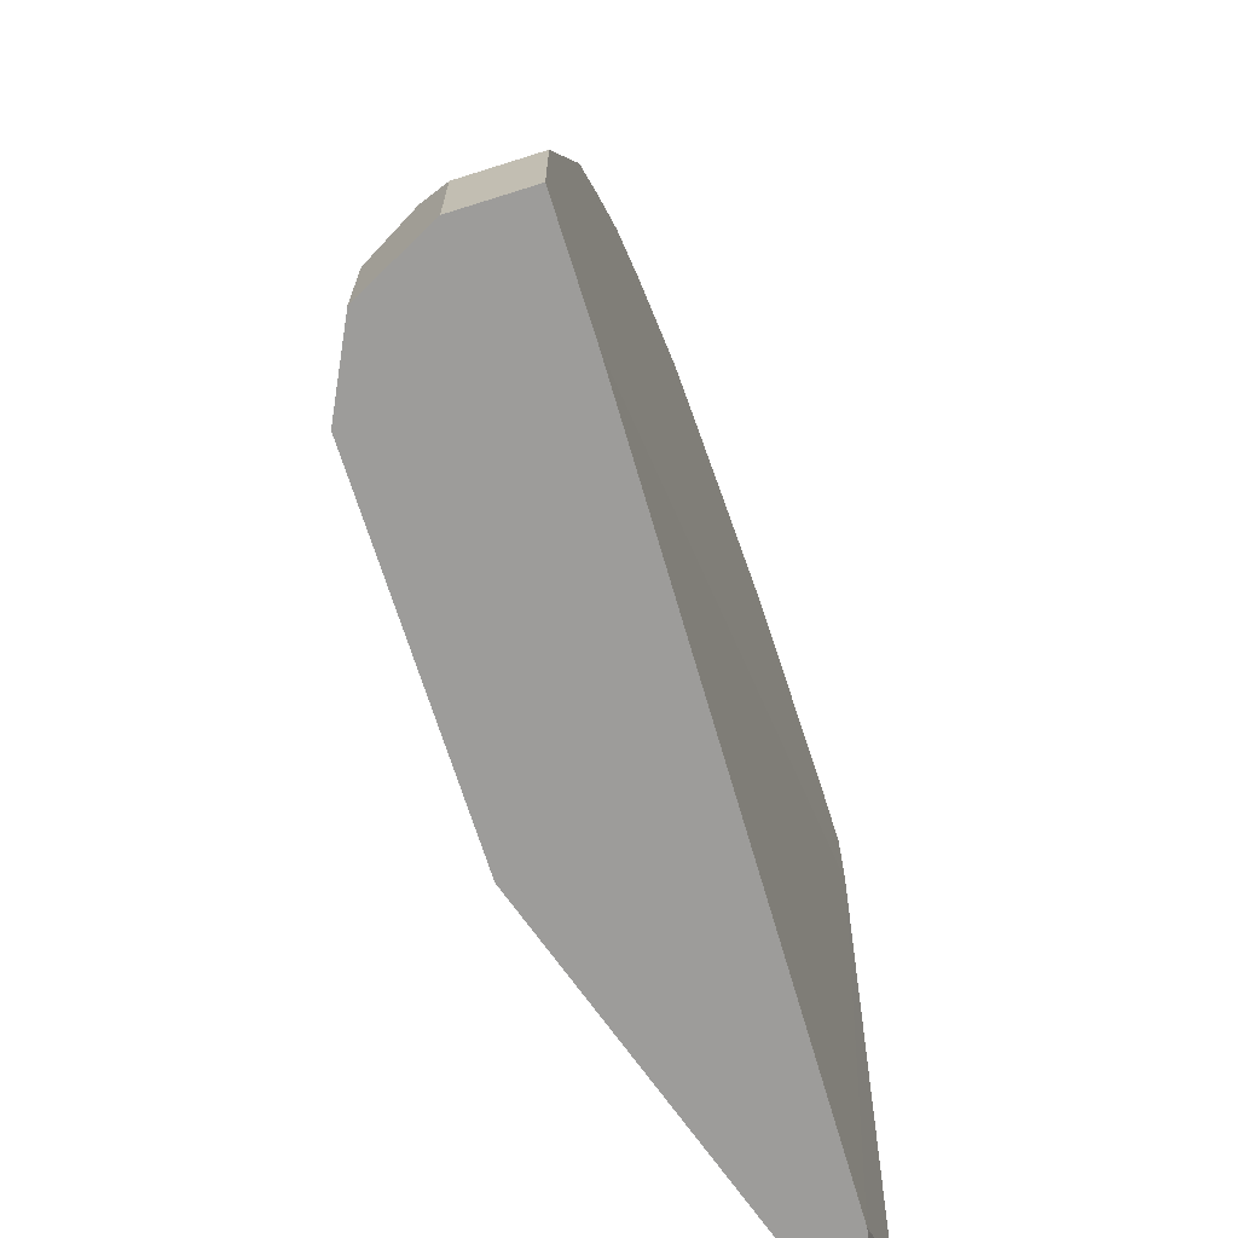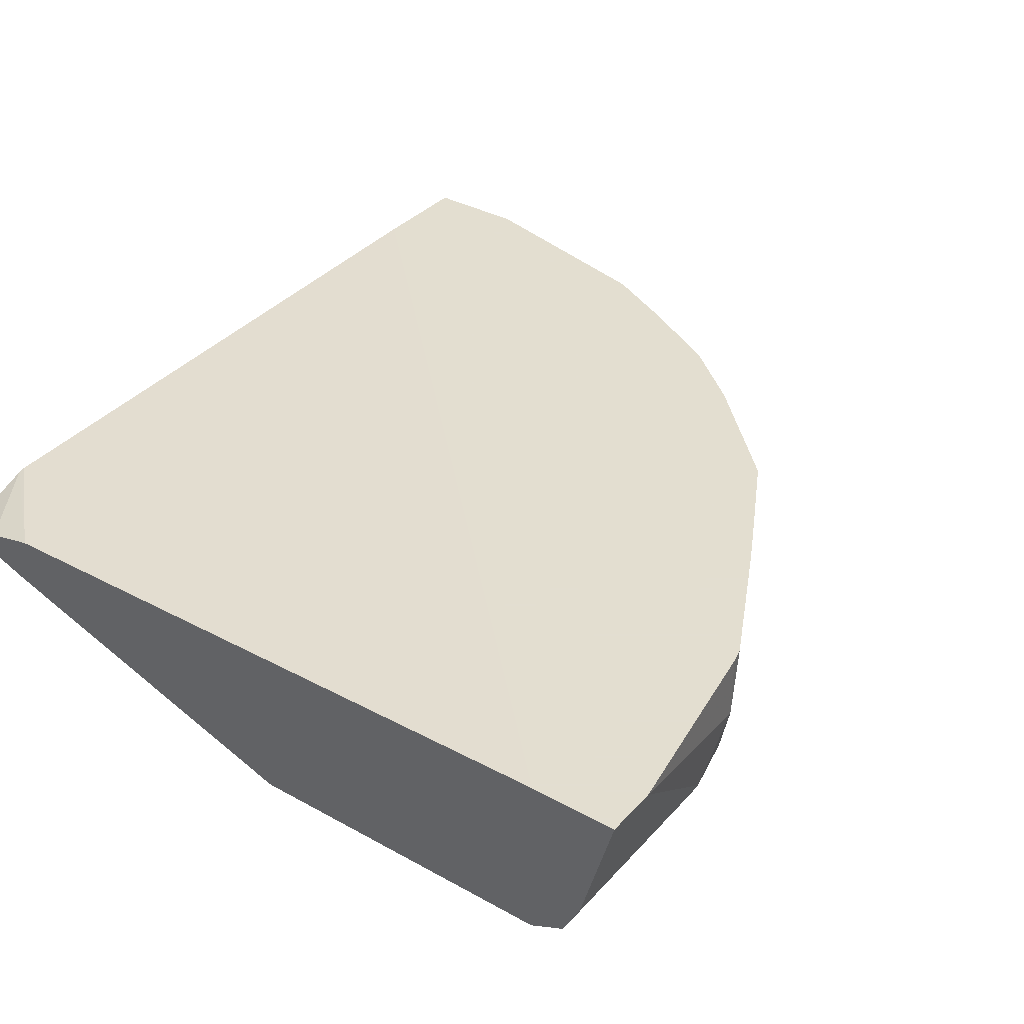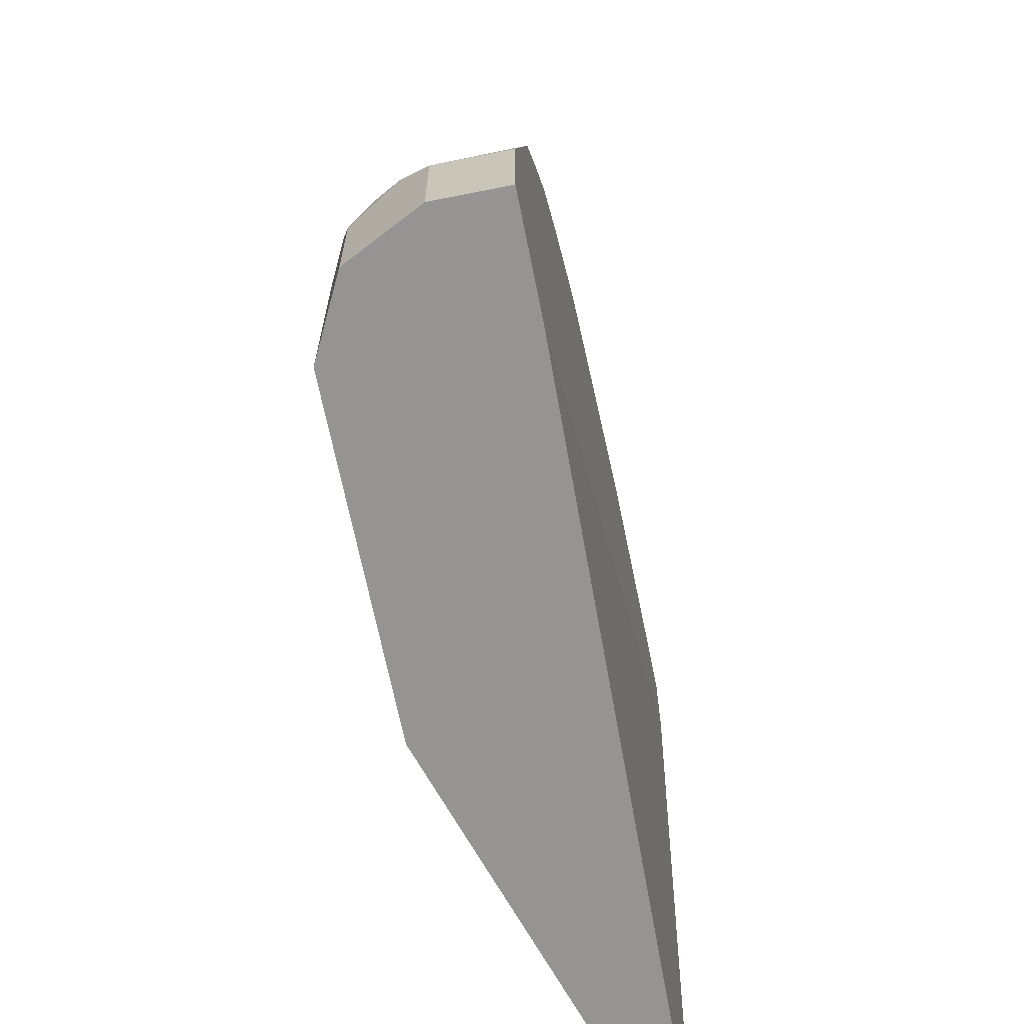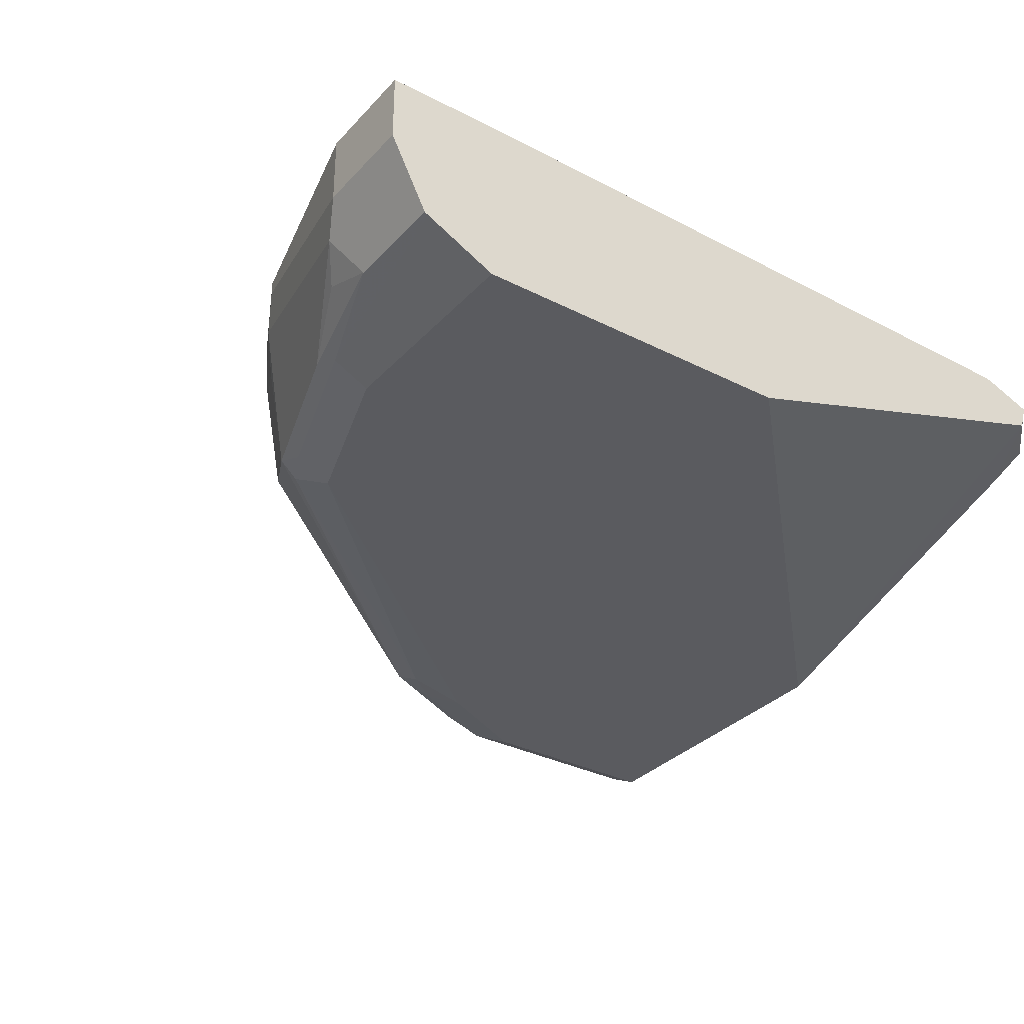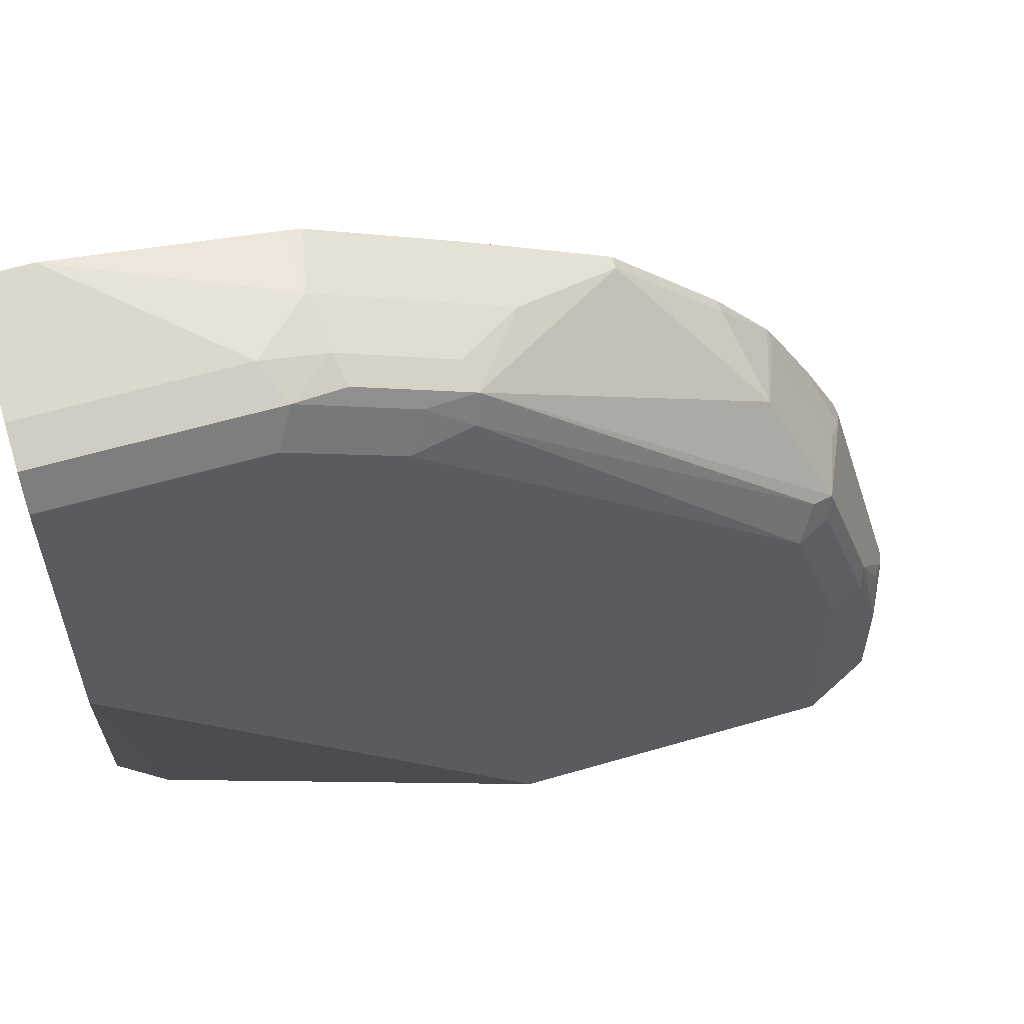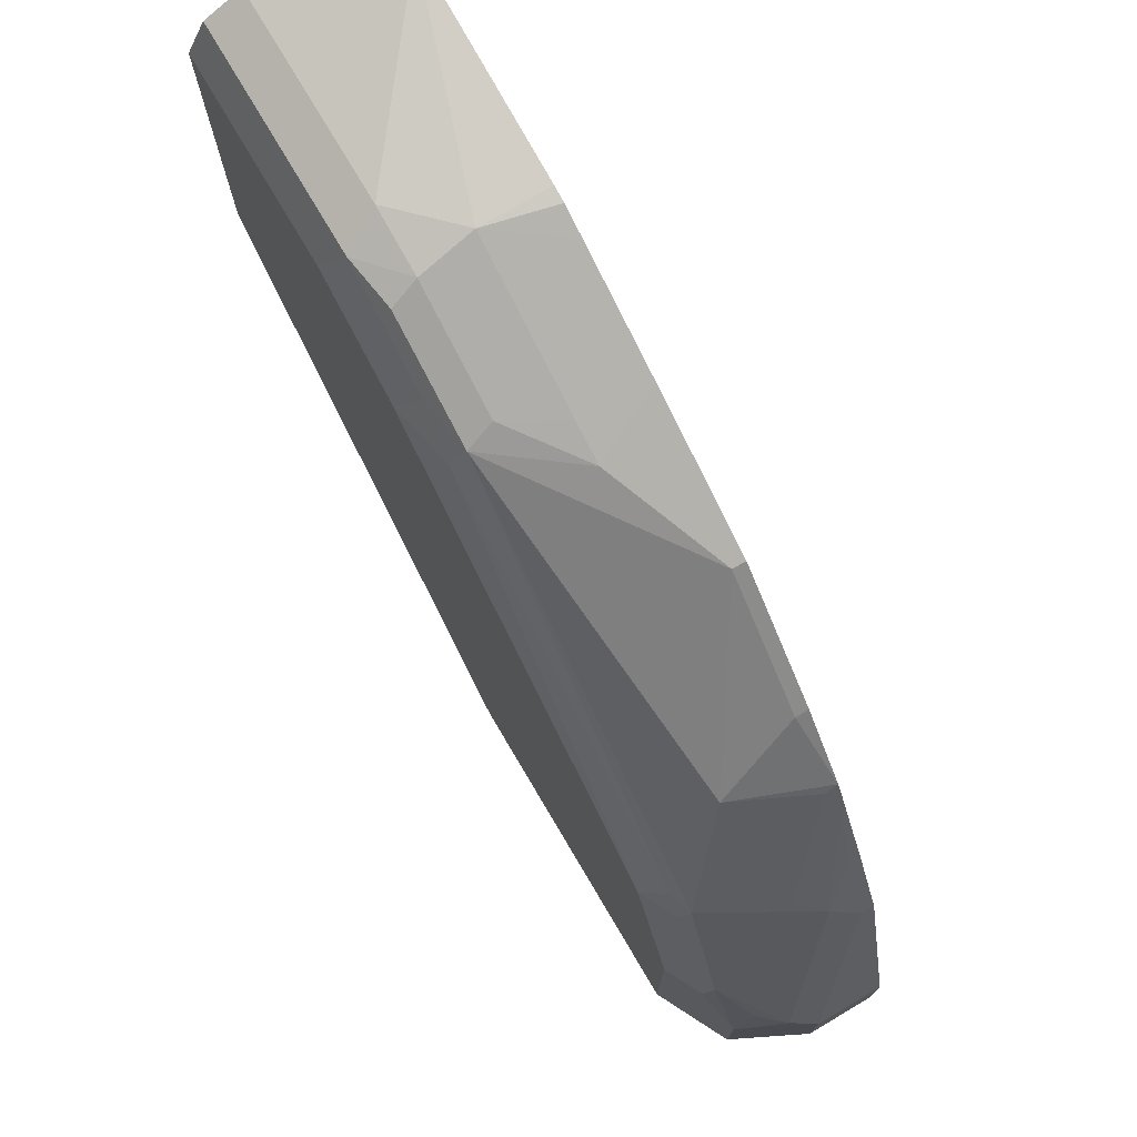
<metadata>
{"format":"obj","ext":"obj","renderer":"f3d","projection":"perspective","resolution":1024,"background":"white","views":[{"elev":-70.1,"azim":107.5,"up":"+Z"},{"elev":35.9,"azim":-54.0,"up":"+Y"},{"elev":-67.1,"azim":101.3,"up":"+Z"},{"elev":-32.8,"azim":144.8,"up":"+Y"},{"elev":58.3,"azim":-16.9,"up":"+Z"},{"elev":75.1,"azim":59.4,"up":"+Z"}]}
</metadata>
<code>
v 0.5046 -0.5601 0.003374
v 0.5046 -0.5601 0.0631
v 0.5046 -0.5992 0.003374
v 0.4415 -0.5601 0.003374
v 0.5046 -0.5992 0.0631
v 0.4731 -0.5601 0.1892
v 0.4836 -0.6413 0.003374
v 0.06308 -0.5677 0.003374
v 0.007779 -0.5601 0.4415
v 0.4967 -0.615 0.07885
v 0.4836 -0.6413 0.0631
v 0.4731 -0.5677 0.1892
v 0.4652 -0.5835 0.205
v 0.452 -0.5601 0.2313
v 0.4813 -0.6424 0.003374
v 0.05929 -0.5685 0.003374
v 0.007779 -0.5677 0.0631
v 0.007779 -0.5601 0.4927
v 0.4652 -0.615 0.1735
v 0.4652 -0.6465 0.1419
v 0.4849 -0.6308 0.09466
v 0.4625 -0.6518 0.1262
v 0.452 -0.5677 0.2313
v 0.4275 -0.5601 0.2762
v 0.4534 -0.5992 0.2208
v 0.4337 -0.6465 0.2366
v 0.4415 -0.6623 0.1262
v 0.4415 -0.6623 0.003374
v 0.03113 -0.5791 0.003374
v 0.007779 -0.574 0.03474
v 0.03915 -0.5601 0.4927
v 0.007779 -0.6308 0.4731
v 0.431 -0.6518 0.2208
v 0.4215 -0.5601 0.2864
v 0.4218 -0.5677 0.2838
v 0.4205 -0.6518 0.2418
v 0.41 -0.6623 0.2208
v 0.4021 -0.615 0.2996
v 0.2287 -0.6465 0.4257
v 0.2523 -0.6623 0.003374
v 0.007779 -0.5884 0.03058
v 0.007779 -0.5841 0.03158
v 0.03156 -0.581 0.003374
v 0.1577 -0.5601 0.4731
v 0.1262 -0.6308 0.4731
v 0.1577 -0.5992 0.4731
v 0.007779 -0.6518 0.4625
v 0.389 -0.5601 0.3259
v 0.389 -0.5677 0.3259
v 0.2248 -0.6544 0.41
v 0.1892 -0.6623 0.41
v 0.3259 -0.5677 0.389
v 0.2628 -0.5992 0.4205
v 0.2248 -0.6308 0.4336
v 0.1656 -0.6465 0.4573
v 0.1998 -0.6518 0.431
v 0.007779 -0.6623 0.2523
v 0.03545 -0.5933 0.003374
v 0.007779 -0.5973 0.05443
v 0.1663 -0.5601 0.4711
v 0.1367 -0.6518 0.4625
v 0.1617 -0.6308 0.4652
v 0.1822 -0.5601 0.4632
v 0.2418 -0.5992 0.431
v 0.007779 -0.6546 0.457
v 0.3259 -0.5601 0.389
v 0.1262 -0.6623 0.4415
v 0.2829 -0.5601 0.4119
v 0.2453 -0.5601 0.4316
v 0.007779 -0.6623 0.4415
f 29 41 42
f 29 42 30
f 29 43 41
f 31 45 46
f 37 50 51
f 31 46 44
f 34 49 38
f 32 61 45
f 34 48 49
f 34 38 35
f 36 39 50
f 36 50 37
f 27 40 28
f 32 47 61
f 27 57 40
f 26 36 37
f 27 67 70
f 38 49 52
f 20 26 22
f 22 26 33
f 22 33 37
f 22 37 27
f 24 34 35
f 27 70 57
f 24 35 25
f 25 38 26
f 26 37 33
f 26 38 39
f 26 39 36
f 27 37 51
f 27 51 67
f 25 35 38
f 38 52 39
f 18 45 31
f 39 53 54
f 65 70 67
f 63 64 69
f 61 65 67
f 57 59 58
f 55 61 56
f 55 62 61
f 54 62 55
f 53 64 54
f 53 69 64
f 52 69 53
f 52 68 69
f 52 66 68
f 51 61 67
f 51 56 61
f 50 56 51
f 48 52 49
f 48 66 52
f 39 54 55
f 39 55 56
f 39 56 50
f 40 57 58
f 41 43 58
f 41 58 59
f 39 52 53
f 44 46 60
f 45 62 46
f 46 63 60
f 46 62 54
f 46 54 64
f 46 64 63
f 47 65 61
f 45 61 62
f 18 32 45
f 9 41 59
f 16 29 30
f 3 11 7
f 3 5 11
f 2 12 5
f 2 6 12
f 1 6 2
f 1 14 6
f 1 24 14
f 1 34 24
f 1 48 34
f 1 66 48
f 1 68 66
f 1 69 68
f 1 63 69
f 1 60 63
f 1 44 60
f 1 31 44
f 1 18 31
f 16 30 17
f 1 5 3
f 1 3 7
f 1 7 15
f 1 15 28
f 1 28 40
f 4 8 9
f 1 40 58
f 1 43 29
f 1 29 16
f 1 16 8
f 1 8 4
f 1 4 9
f 1 9 18
f 1 58 43
f 5 10 11
f 1 2 5
f 5 13 10
f 5 12 13
f 15 22 27
f 14 24 23
f 13 26 19
f 13 25 26
f 13 24 25
f 13 23 24
f 12 23 13
f 11 22 15
f 15 27 28
f 11 21 20
f 10 21 11
f 10 20 21
f 10 26 20
f 10 19 26
f 11 20 22
f 9 32 18
f 6 14 23
f 10 13 19
f 6 23 12
f 7 11 15
f 8 16 17
f 8 17 9
f 9 30 42
f 9 17 30
f 9 59 57
f 9 57 70
f 9 70 65
f 9 65 47
f 9 47 32
f 9 42 41

</code>
